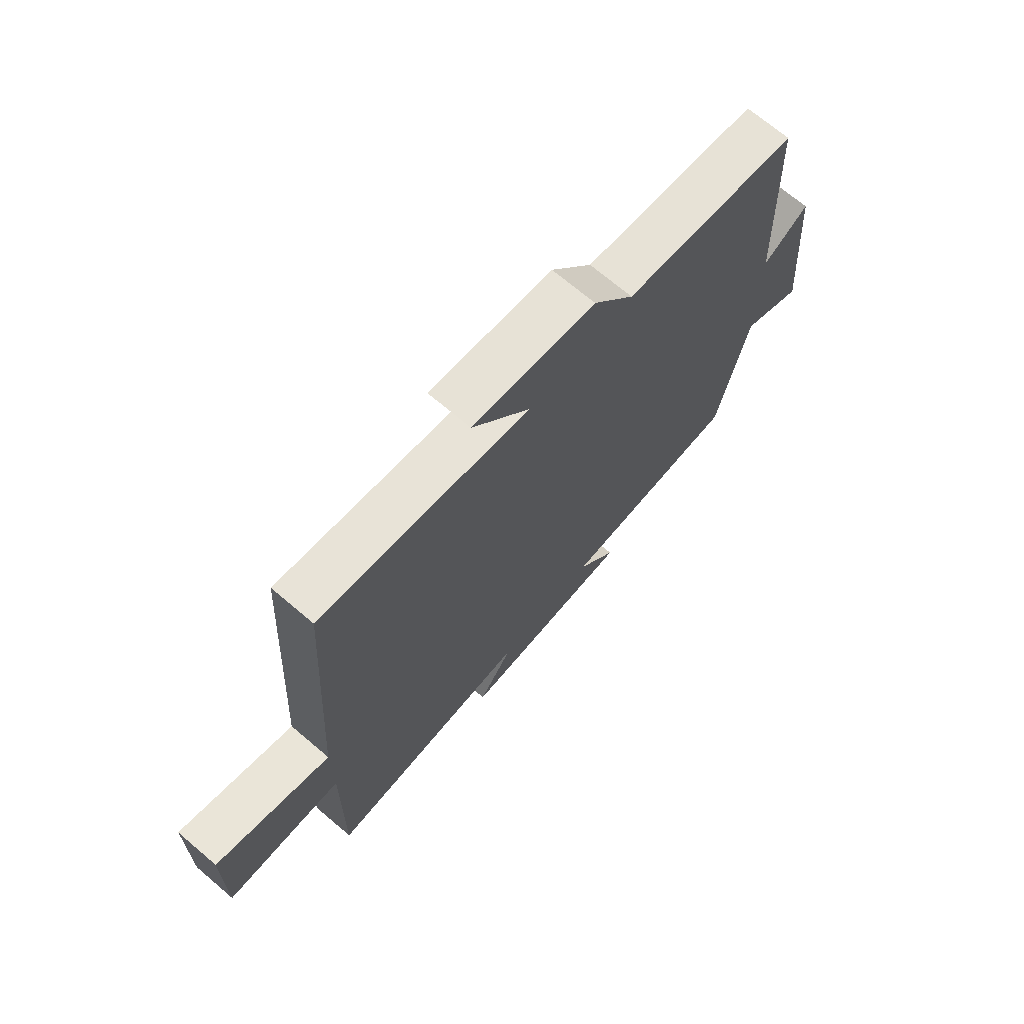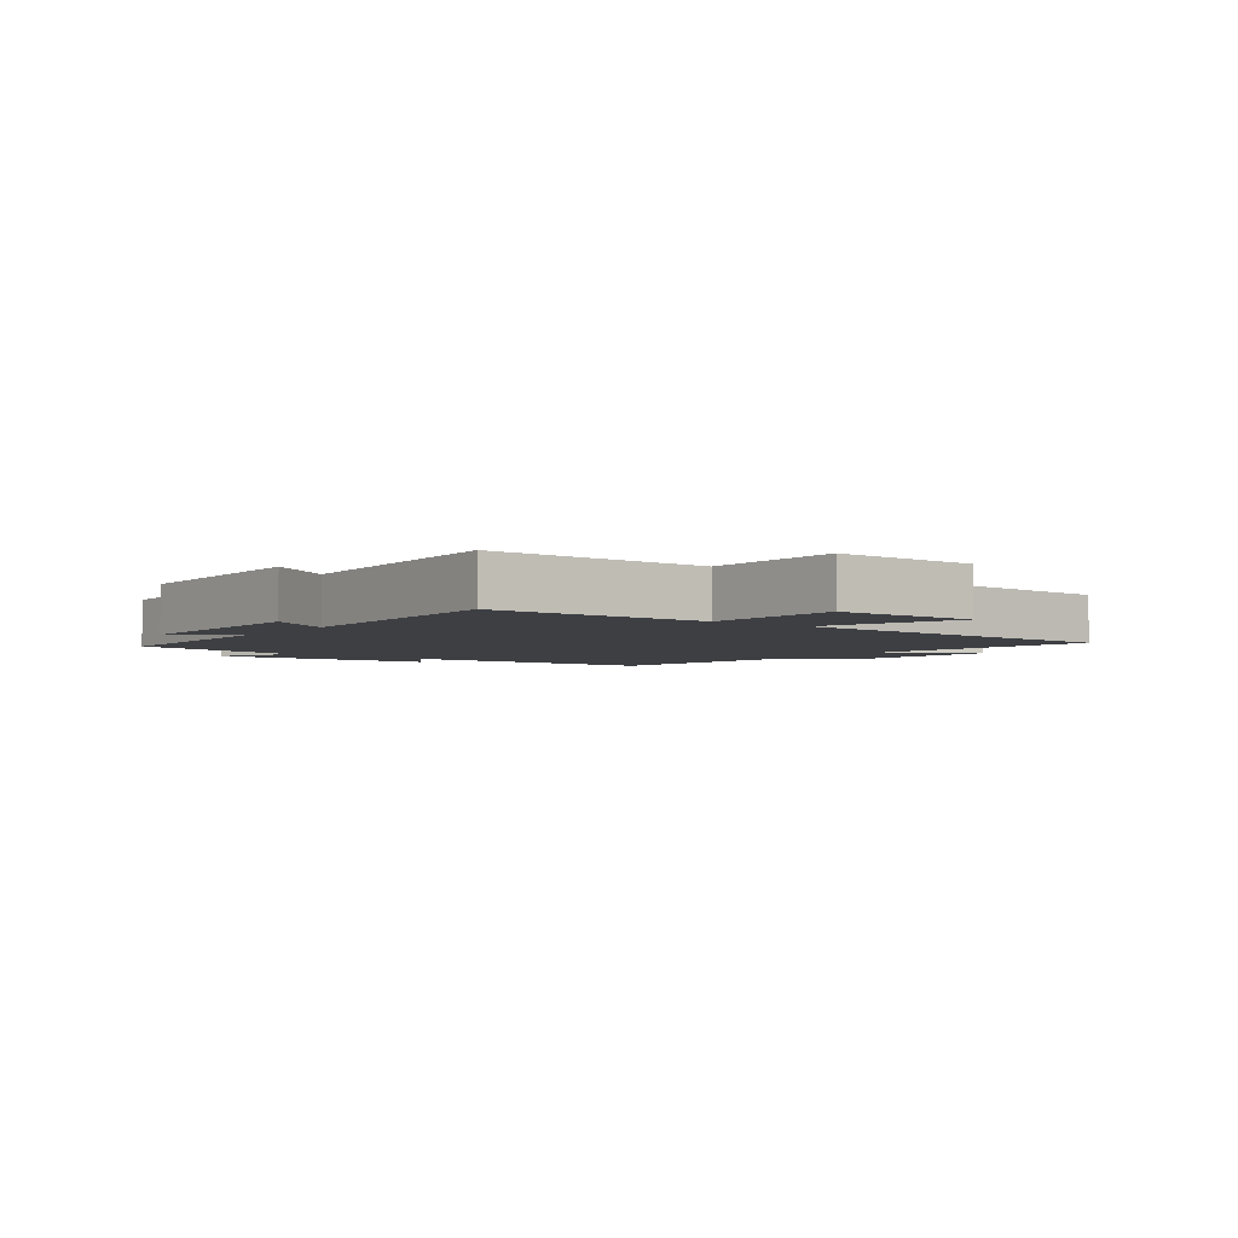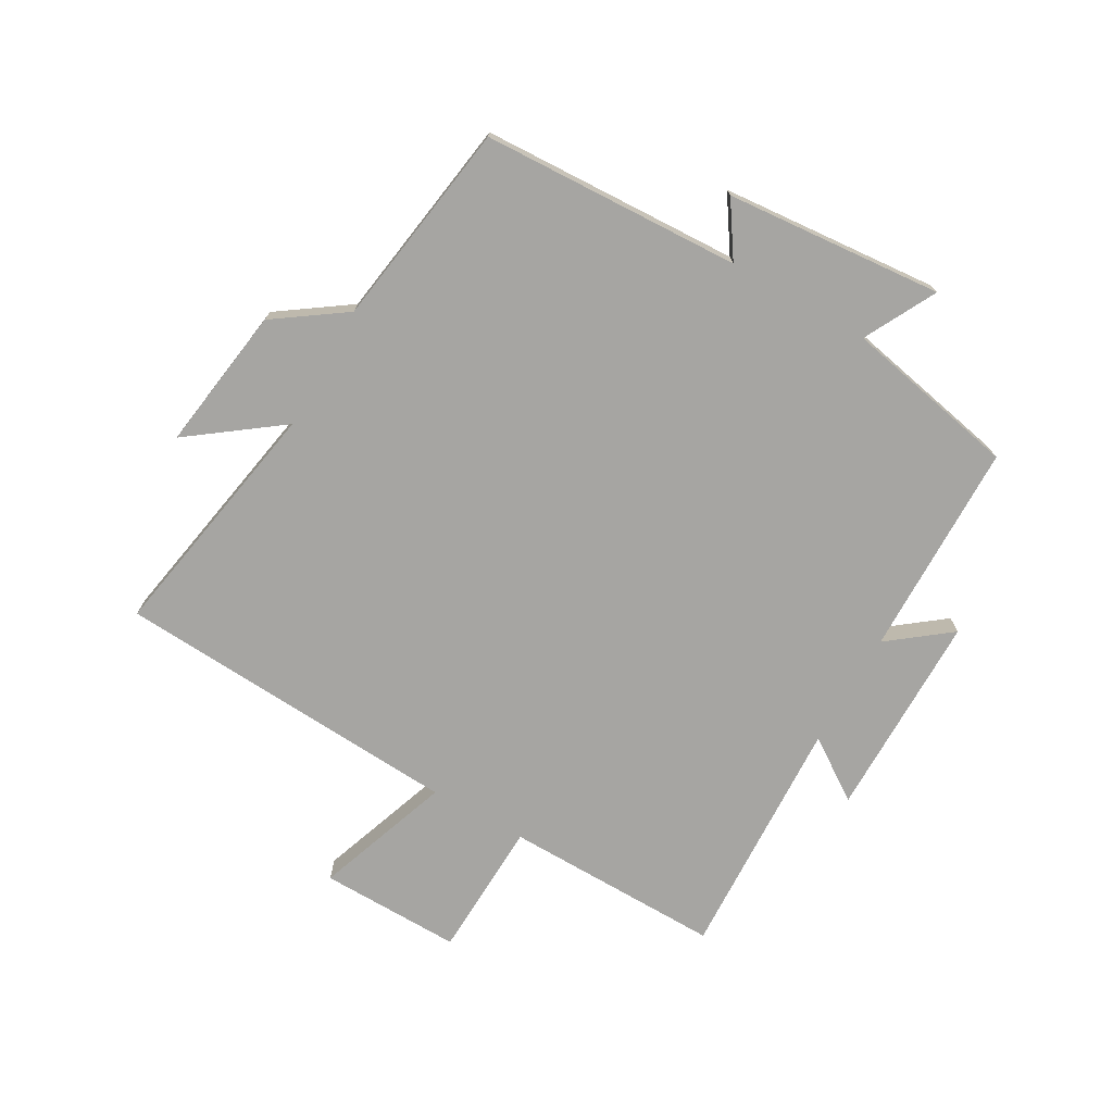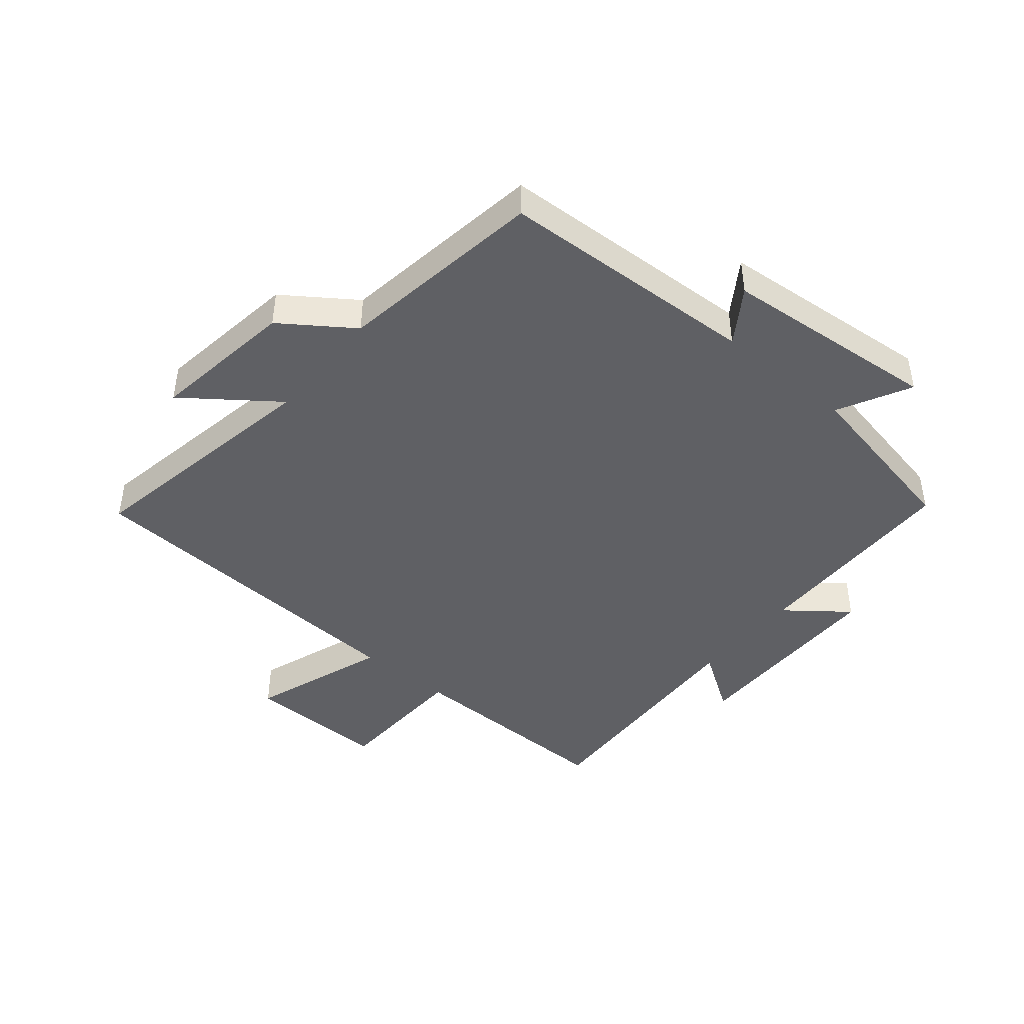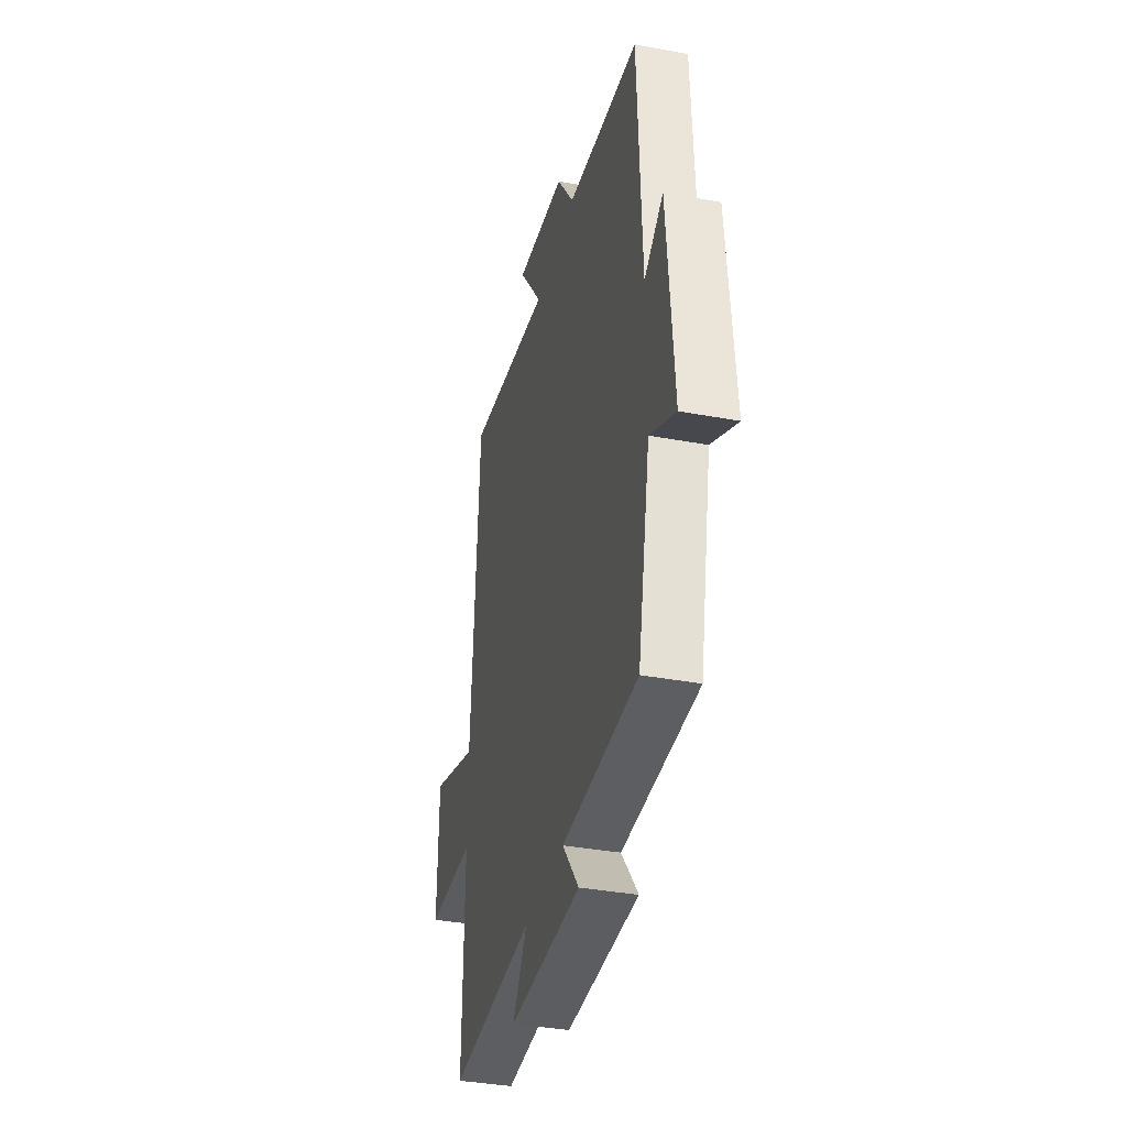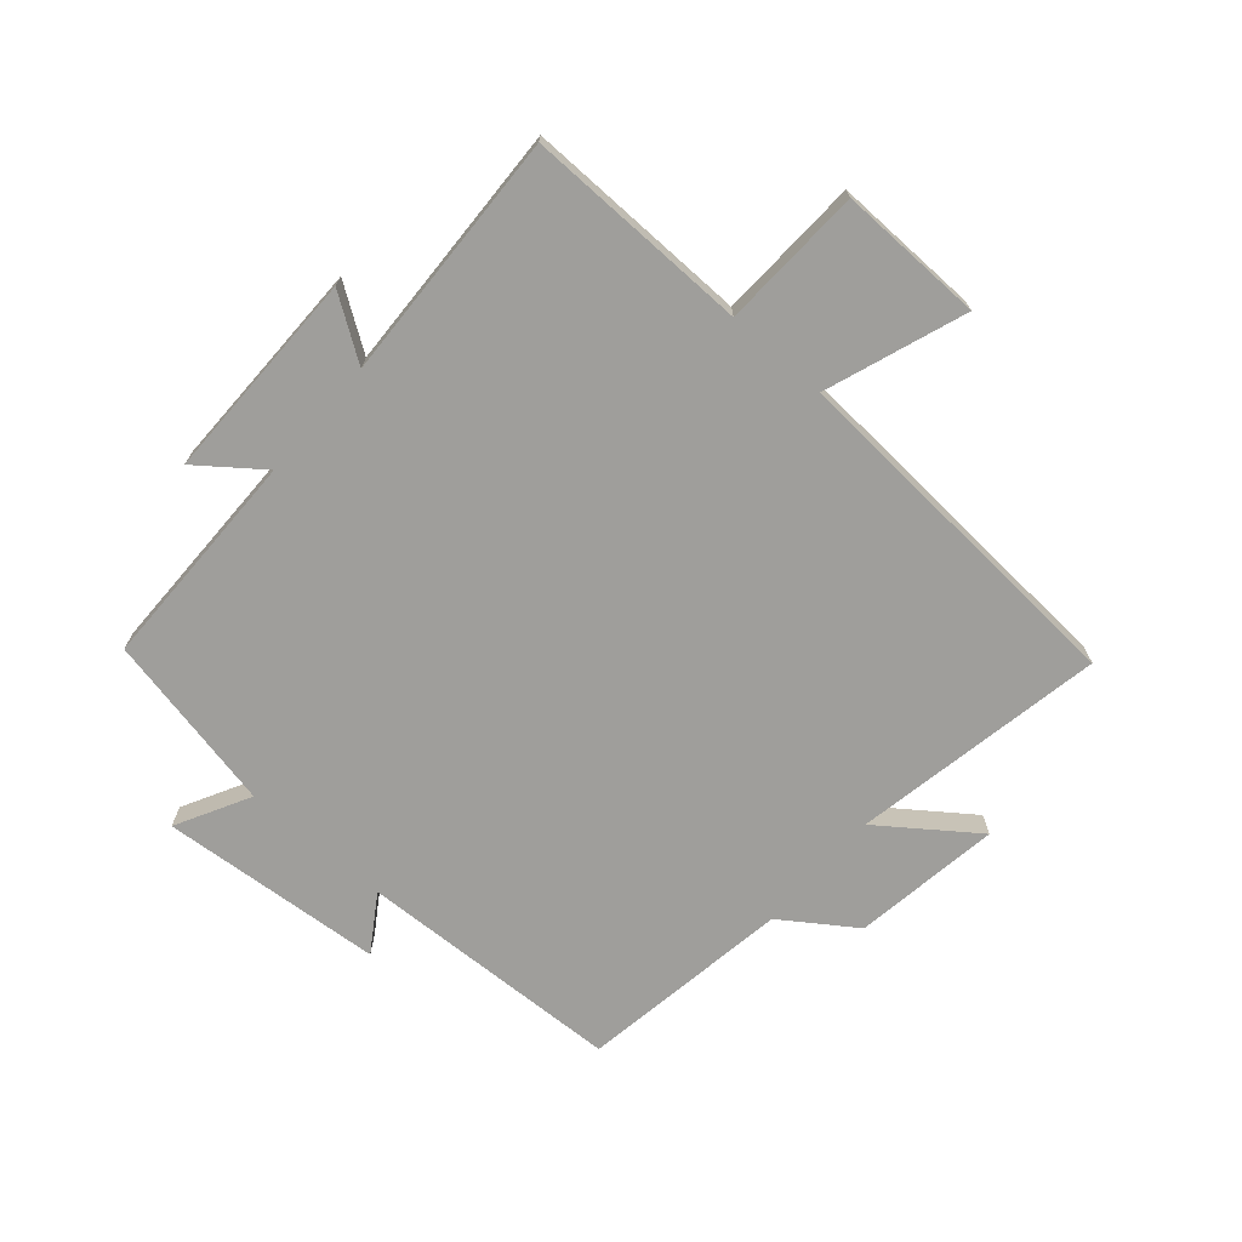
<metadata>
{"format":"obj","ext":"obj","renderer":"f3d","projection":"perspective","resolution":1024,"background":"white","views":[{"elev":70.6,"azim":-49.7,"up":"+Z"},{"elev":-3.9,"azim":-126.5,"up":"+Y"},{"elev":-73.6,"azim":60.4,"up":"+Y"},{"elev":-44.1,"azim":50.5,"up":"+Y"},{"elev":-37.1,"azim":76.6,"up":"+Z"},{"elev":-70.8,"azim":-131.2,"up":"+Y"}]}
</metadata>
<code>
v 0.442 0.07 -0.496
v 0.089 0.07 -0.5
v 0.166 0.07 -0.6
v -0.172 0.07 -0.6
v -0.105 0.07 -0.5
v -0.505 0.07 -0.517
v -0.5 0.07 -0.159
v -0.727 0.07 -0.15
v -0.723 0.07 0.082
v -0.5 0.07 0.003
v -0.465 0.07 0.573
v -0.062 0.07 0.5
v -0.172 0.07 0.649
v 0.064 0.07 0.615
v 0.144 0.07 0.5
v 0.482 0.07 0.449
v 0.5 0.07 0.025
v 0.588 0.07 0.083
v 0.618 0.07 -0.273
v 0.5 0.07 -0.211
v 0.442 0 -0.496
v 0.089 0 -0.5
v 0.166 0 -0.6
v -0.172 0 -0.6
v -0.105 0 -0.5
v -0.505 0 -0.517
v -0.5 0 -0.159
v -0.727 0 -0.15
v -0.723 0 0.082
v -0.5 0 0.003
v -0.465 0 0.573
v -0.062 0 0.5
v -0.172 0 0.649
v 0.064 0 0.615
v 0.144 0 0.5
v 0.482 0 0.449
v 0.5 0 0.025
v 0.588 0 0.083
v 0.618 0 -0.273
v 0.5 0 -0.211
f 17 18 19 20
f 15 16 17 20
f 15 20 1 2
f 12 13 14 15
f 12 15 2
f 10 11 12 2
f 7 8 9 10
f 7 10 2 3
f 5 6 7
f 5 7 3
f 3 4 5
f 40 39 38 37
f 40 37 36 35
f 22 21 40 35
f 35 34 33 32
f 22 35 32
f 22 32 31 30
f 30 29 28 27
f 23 22 30 27
f 27 26 25
f 23 27 25
f 25 24 23
f 1 21 22 2
f 2 22 23 3
f 3 23 24 4
f 4 24 25 5
f 5 25 26 6
f 6 26 27 7
f 7 27 28 8
f 8 28 29 9
f 9 29 30 10
f 10 30 31 11
f 11 31 32 12
f 12 32 33 13
f 13 33 34 14
f 14 34 35 15
f 15 35 36 16
f 16 36 37 17
f 17 37 38 18
f 18 38 39 19
f 19 39 40 20
f 20 40 21 1

</code>
